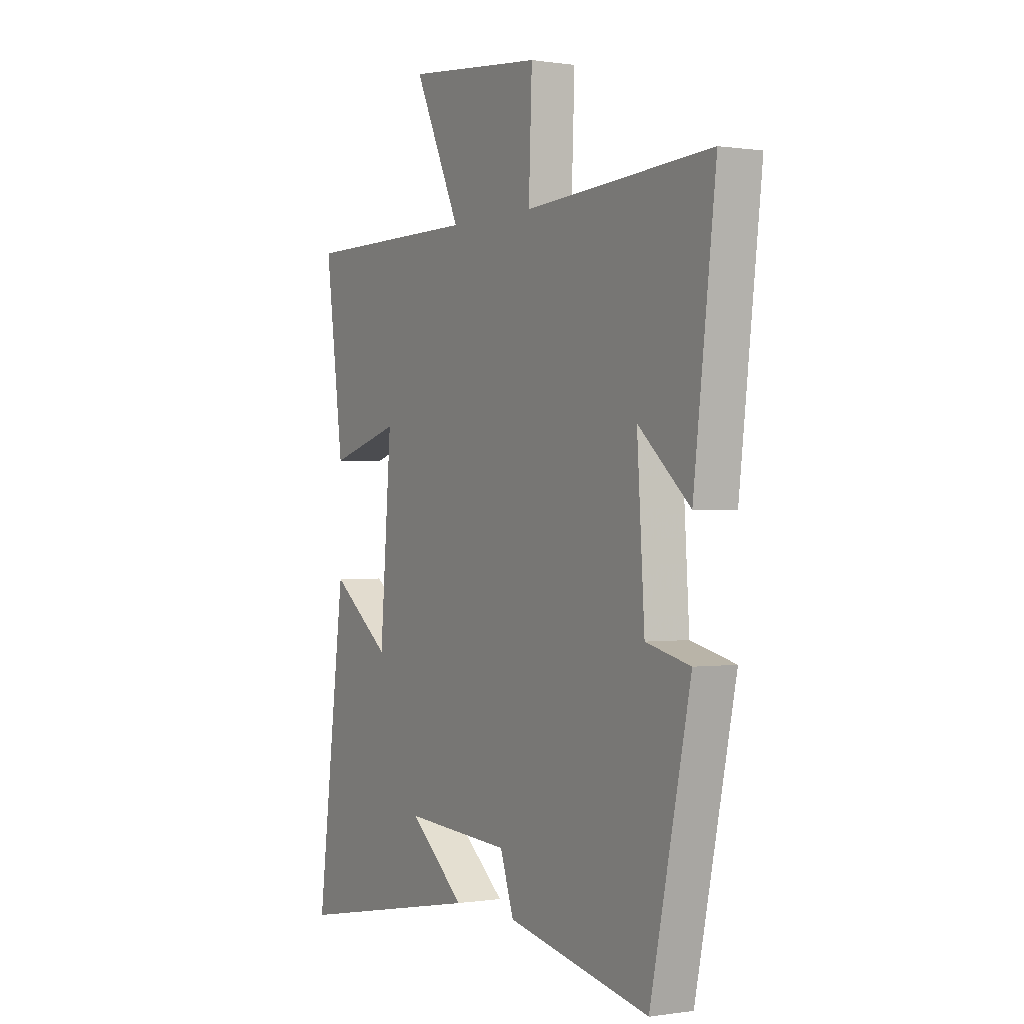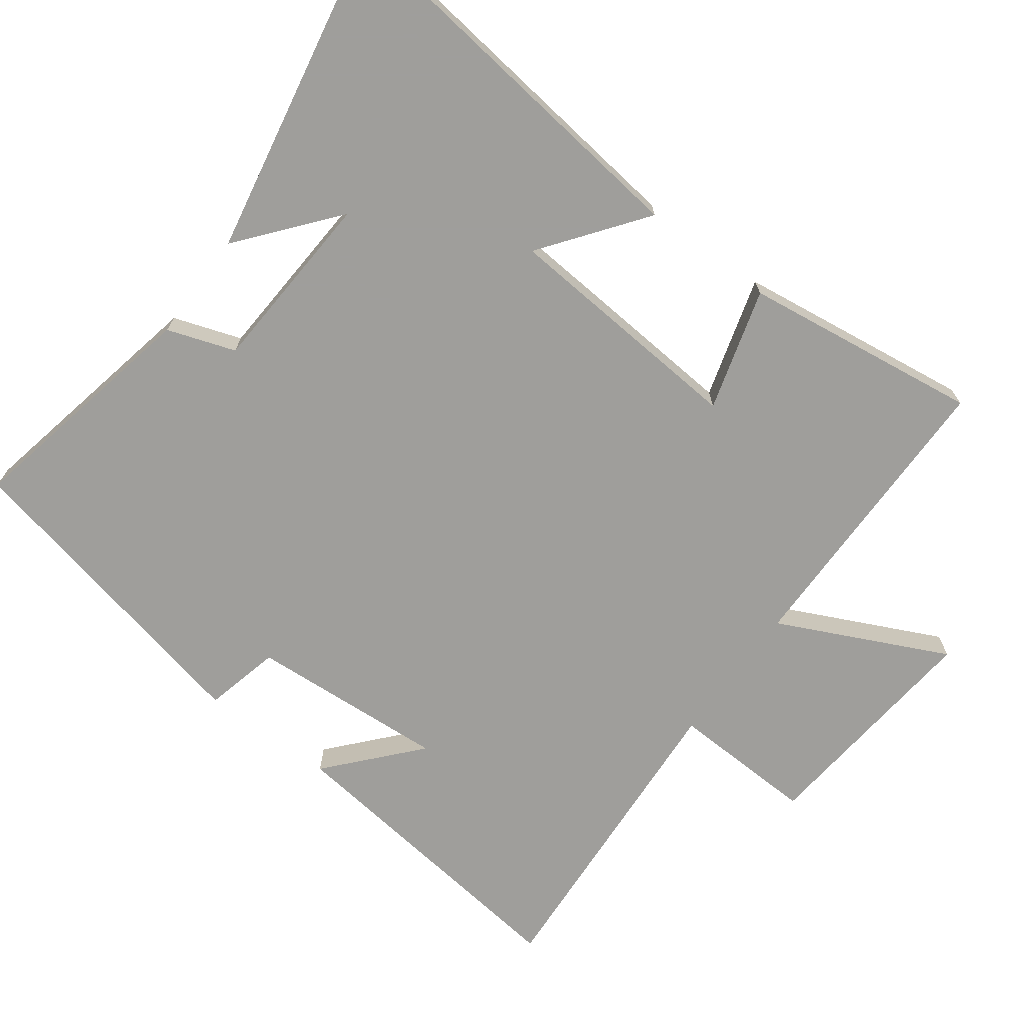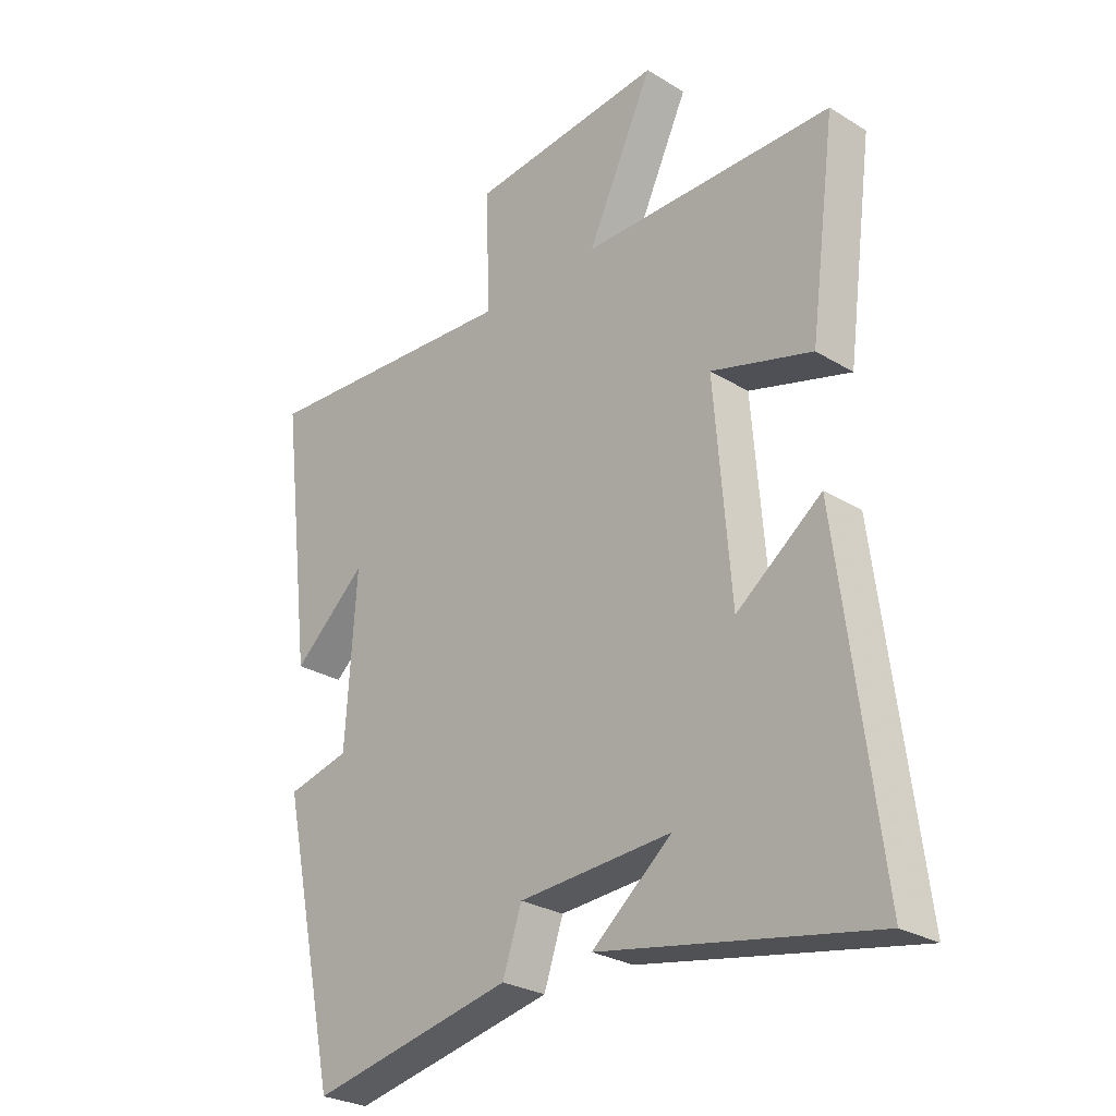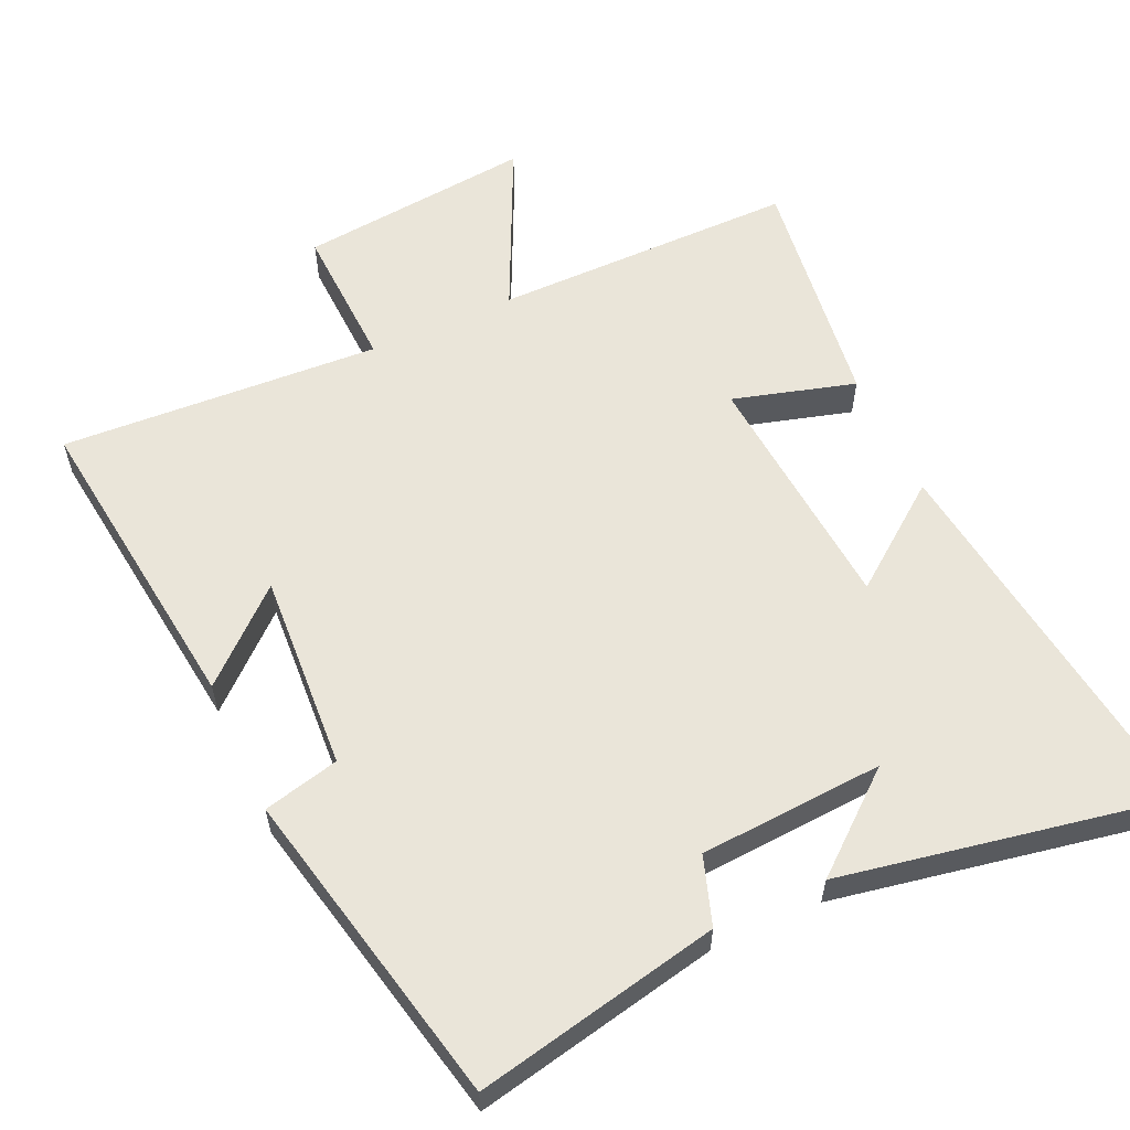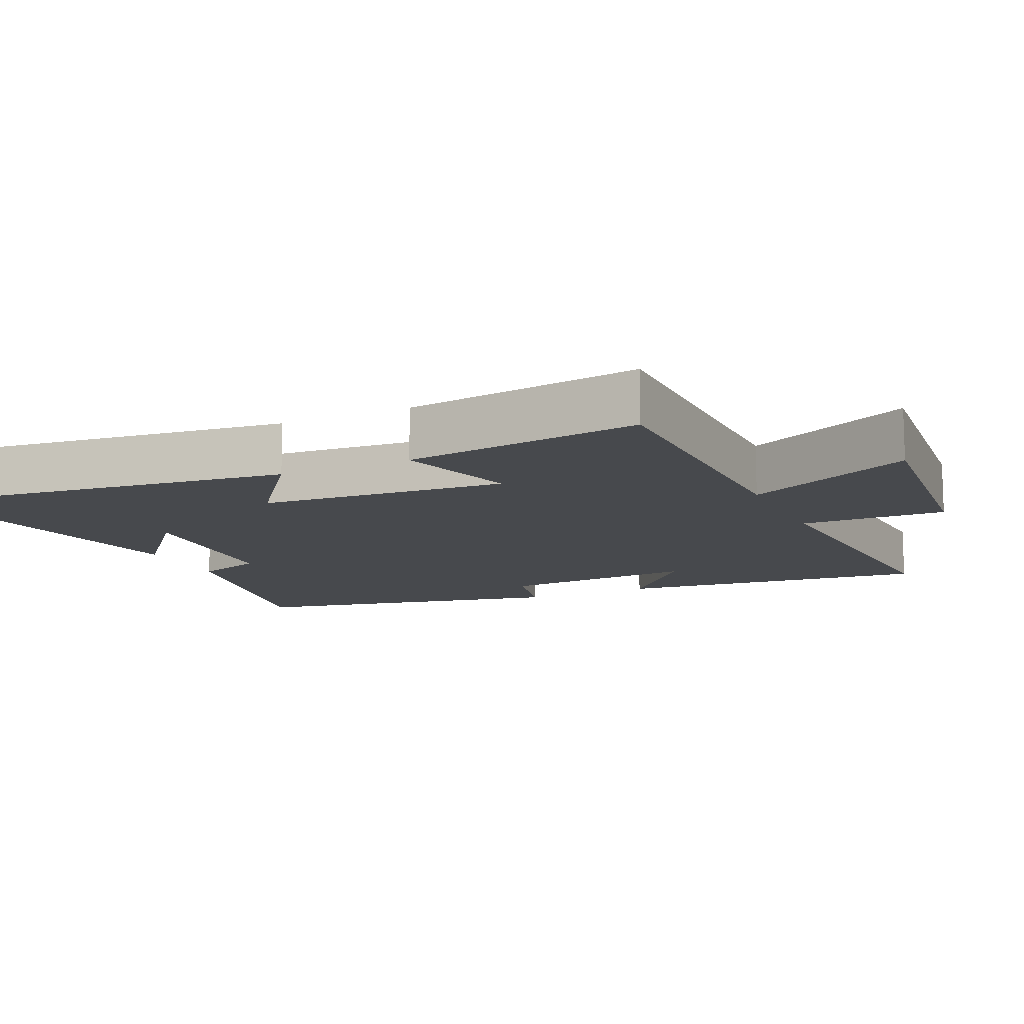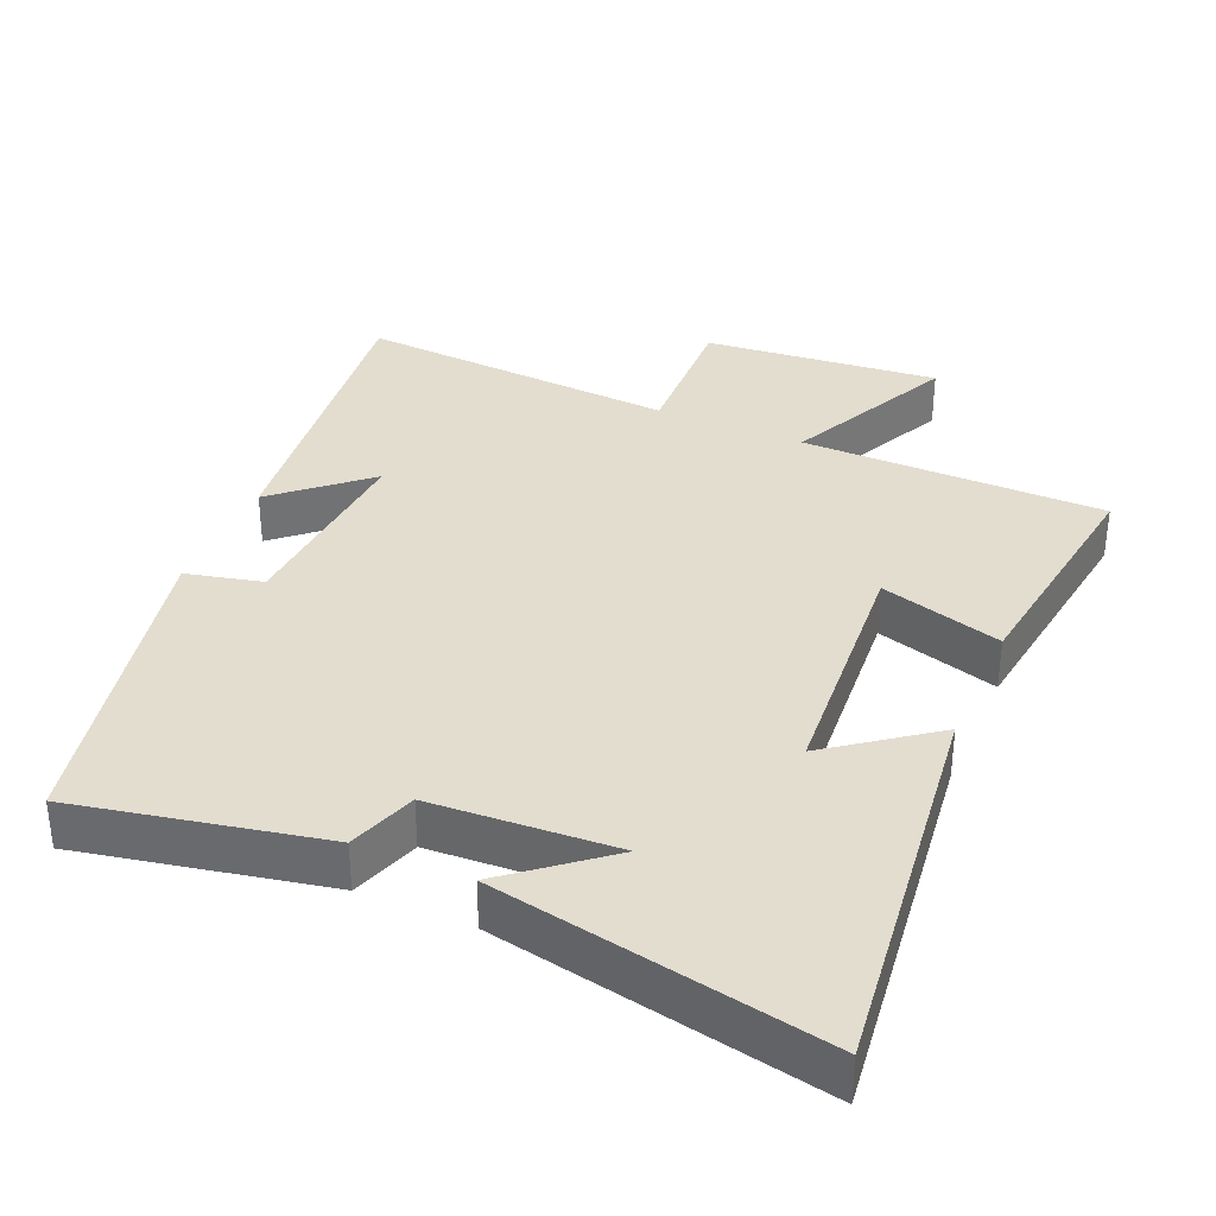
<metadata>
{"format":"obj","ext":"obj","renderer":"f3d","projection":"perspective","resolution":1024,"background":"white","views":[{"elev":0.1,"azim":59.8,"up":"+Z"},{"elev":-70.8,"azim":-126.4,"up":"+Y"},{"elev":-27.4,"azim":-133.1,"up":"+Z"},{"elev":58.5,"azim":155.4,"up":"+Y"},{"elev":-12.2,"azim":-65.0,"up":"+Y"},{"elev":35.0,"azim":-156.4,"up":"+Y"}]}
</metadata>
<code>
v 0.554 0.07 0.527
v 0.5 0.07 0.08
v 0.374 0.07 0.192
v 0.392 0.07 -0.09
v 0.5 0.07 -0.116
v 0.402 0.07 -0.572
v 0.054 0.07 -0.5
v 0.021 0.07 -0.403
v -0.241 0.07 -0.387
v -0.104 0.07 -0.5
v -0.57 0.07 -0.588
v -0.5 0.07 -0.033
v -0.354 0.07 -0.143
v -0.326 0.07 0.209
v -0.5 0.07 0.159
v -0.545 0.07 0.499
v -0.113 0.07 0.5
v -0.227 0.07 0.741
v 0.107 0.07 0.707
v 0.099 0.07 0.5
v 0.554 0 0.527
v 0.5 0 0.08
v 0.374 0 0.192
v 0.392 0 -0.09
v 0.5 0 -0.116
v 0.402 0 -0.572
v 0.054 0 -0.5
v 0.021 0 -0.403
v -0.241 0 -0.387
v -0.104 0 -0.5
v -0.57 0 -0.588
v -0.5 0 -0.033
v -0.354 0 -0.143
v -0.326 0 0.209
v -0.5 0 0.159
v -0.545 0 0.499
v -0.113 0 0.5
v -0.227 0 0.741
v 0.107 0 0.707
v 0.099 0 0.5
f 17 18 19 20
f 15 16 17 20
f 14 15 20 1
f 13 14 1
f 11 12 13
f 9 10 11
f 9 11 13 1
f 5 6 7 8
f 4 5 8 9
f 3 4 9
f 1 2 3
f 1 3 9
f 40 39 38 37
f 40 37 36 35
f 21 40 35 34
f 21 34 33
f 33 32 31
f 31 30 29
f 21 33 31 29
f 28 27 26 25
f 29 28 25 24
f 29 24 23
f 23 22 21
f 29 23 21
f 1 21 22 2
f 2 22 23 3
f 3 23 24 4
f 4 24 25 5
f 5 25 26 6
f 6 26 27 7
f 7 27 28 8
f 8 28 29 9
f 9 29 30 10
f 10 30 31 11
f 11 31 32 12
f 12 32 33 13
f 13 33 34 14
f 14 34 35 15
f 15 35 36 16
f 16 36 37 17
f 17 37 38 18
f 18 38 39 19
f 19 39 40 20
f 20 40 21 1

</code>
